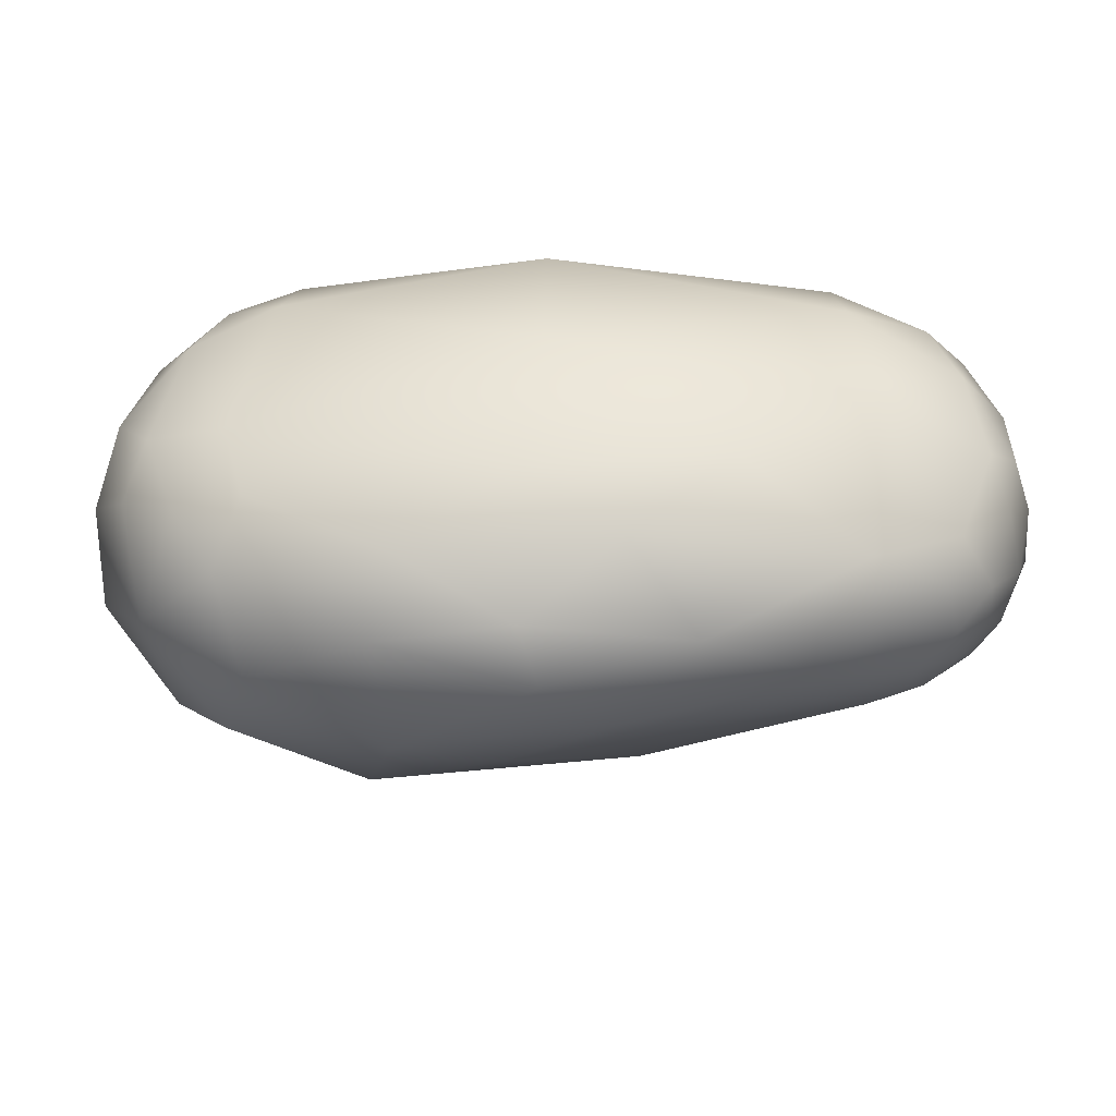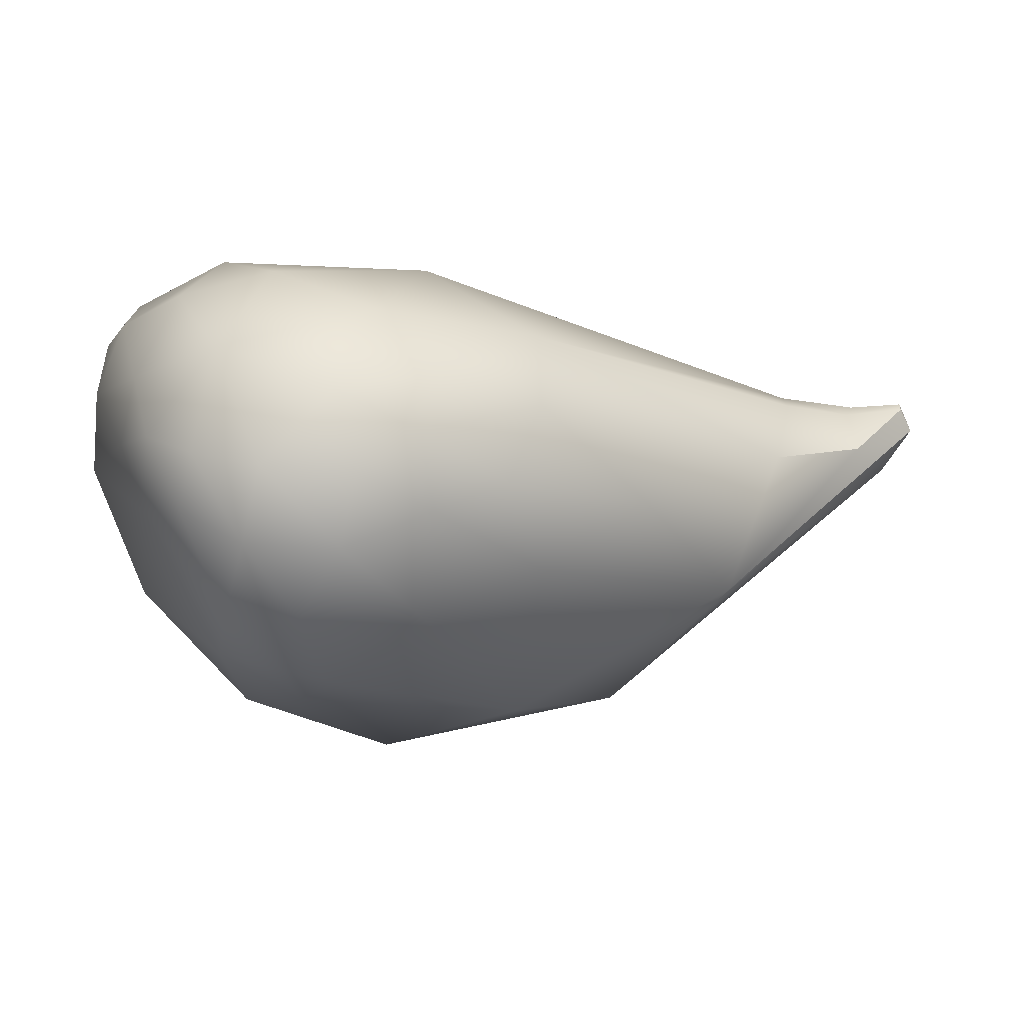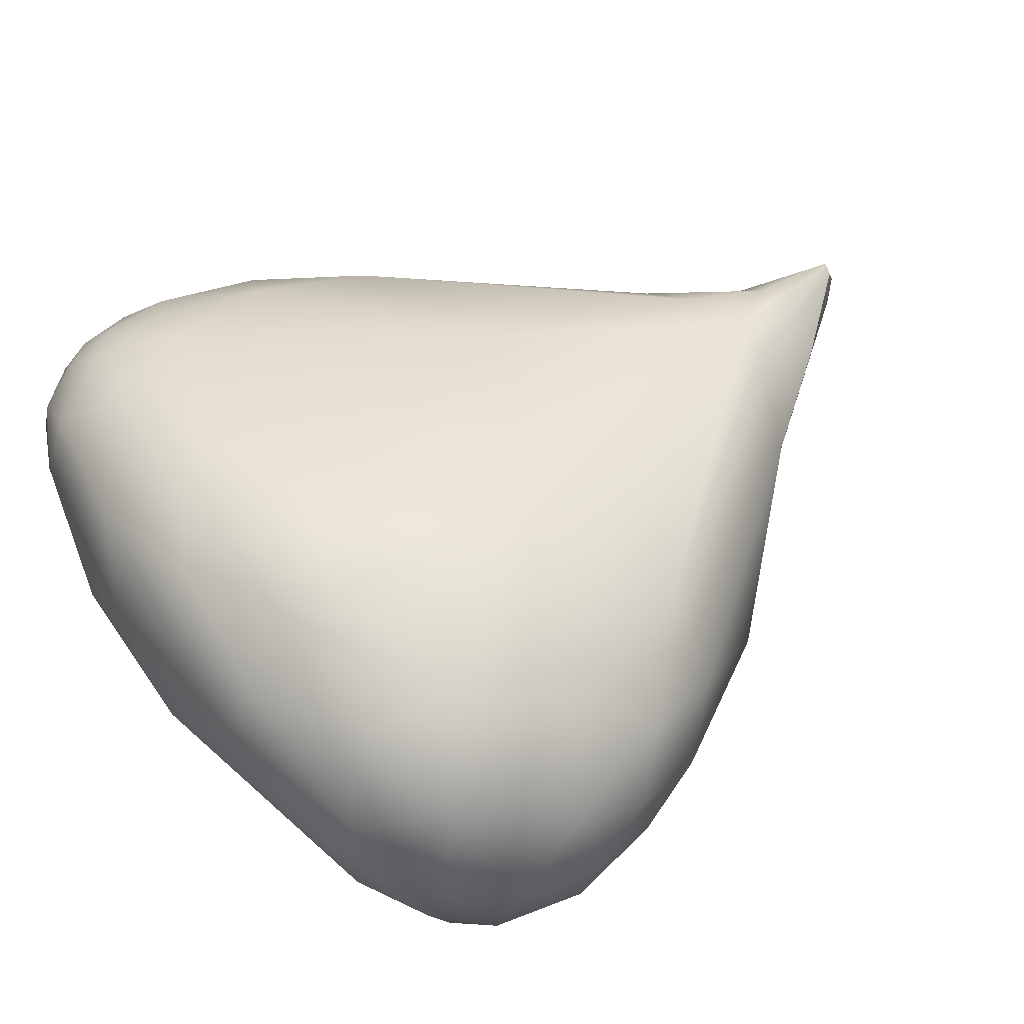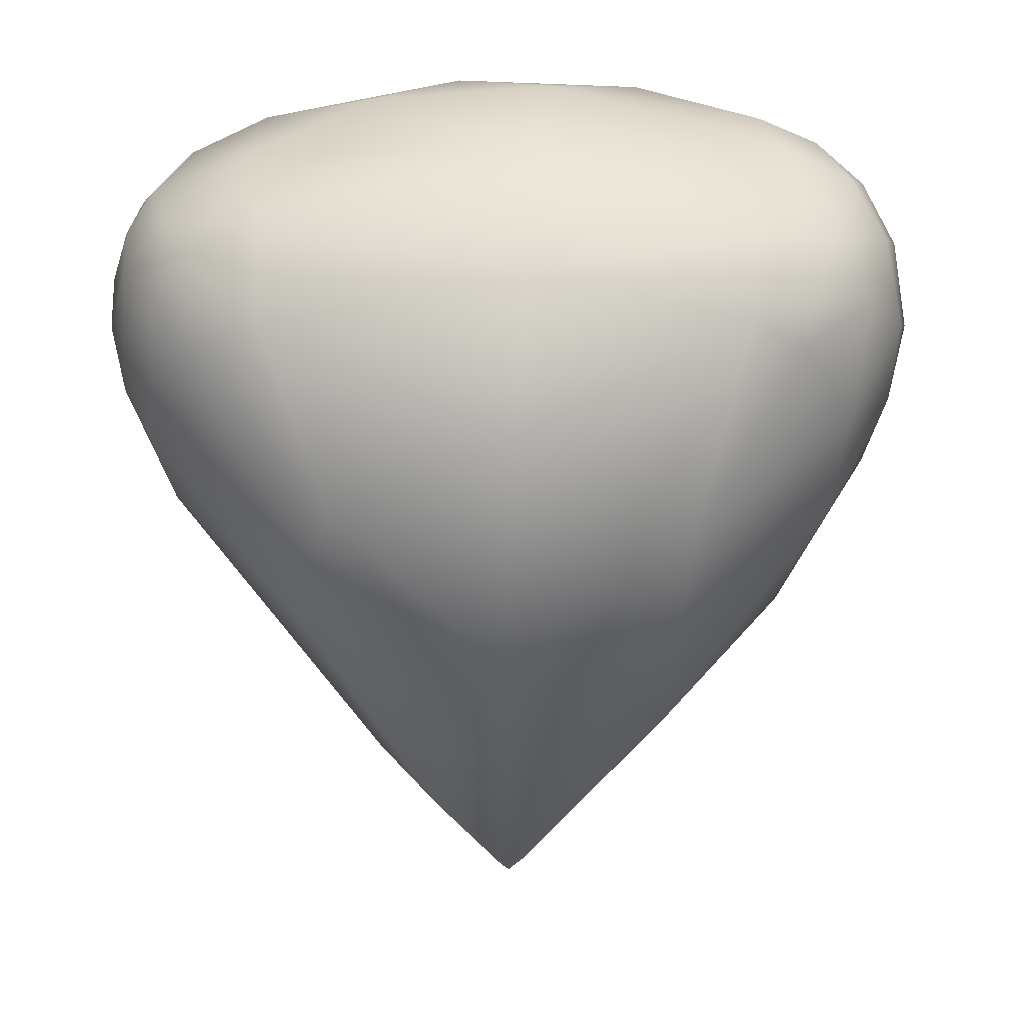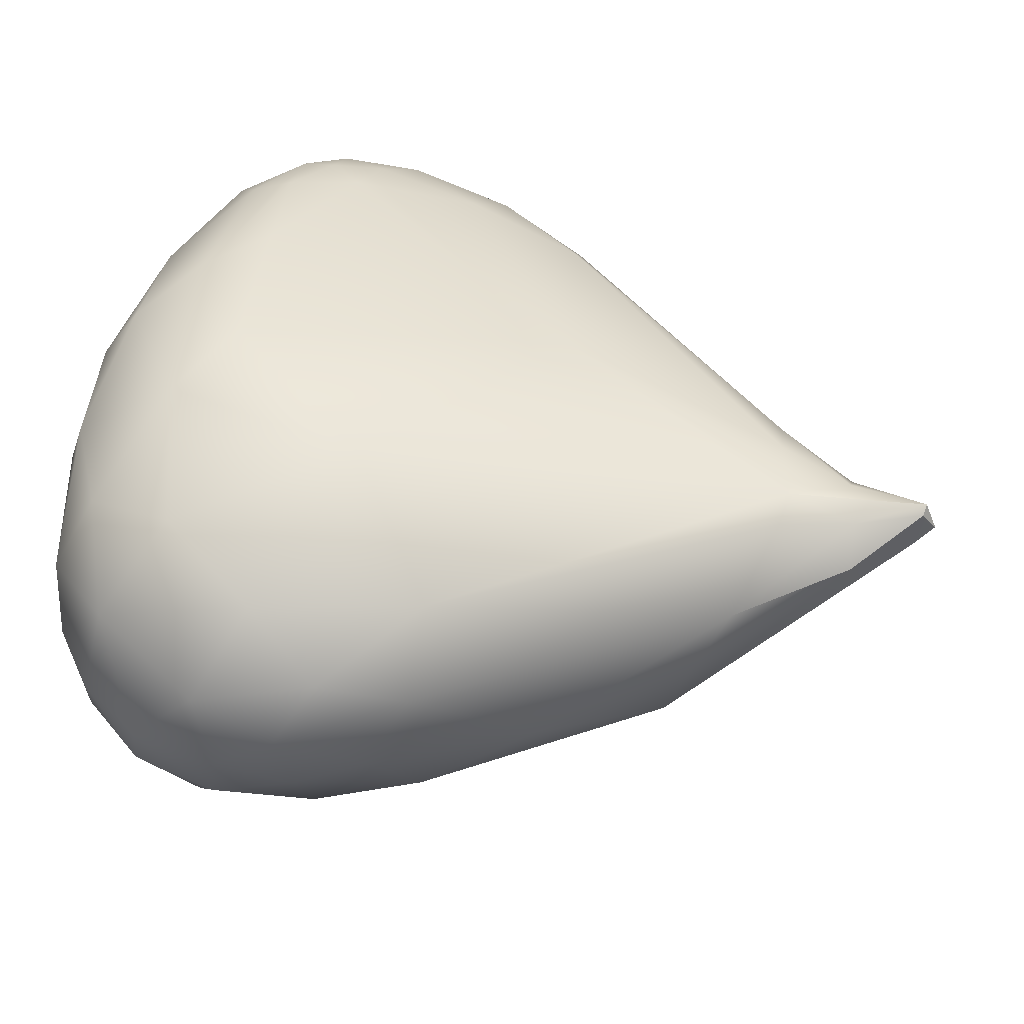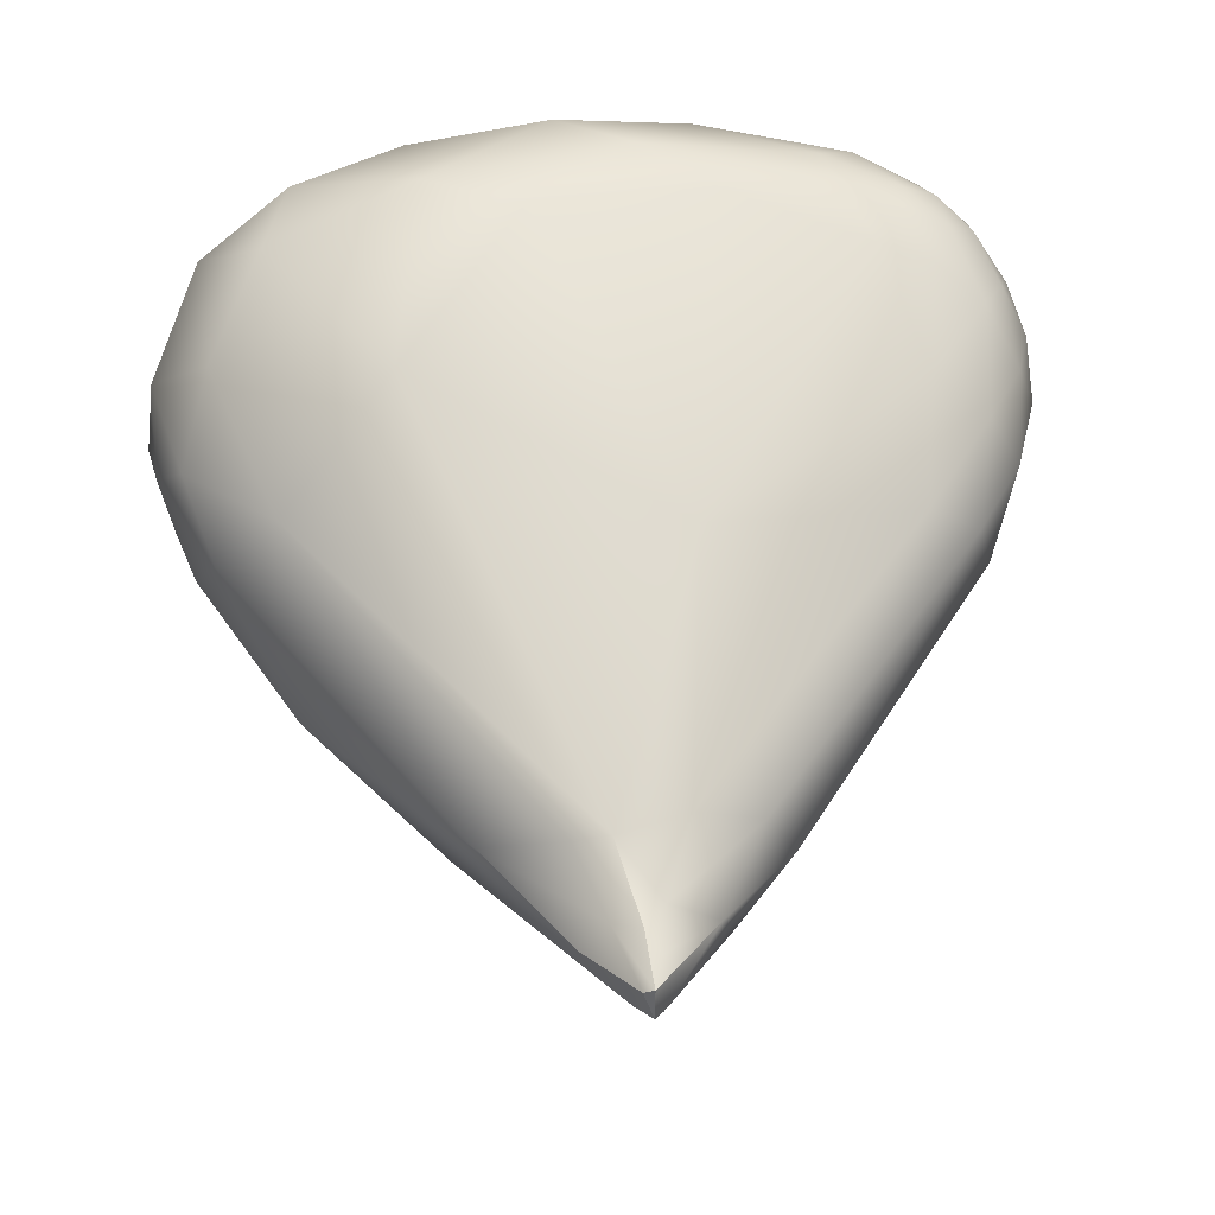
<metadata>
{"format":"obj","ext":"obj","renderer":"f3d","projection":"perspective","resolution":1024,"background":"white","views":[{"elev":75.1,"azim":-0.8,"up":"+Y"},{"elev":-2.2,"azim":-97.4,"up":"+Z"},{"elev":50.4,"azim":-126.1,"up":"+Z"},{"elev":14.2,"azim":178.5,"up":"+Y"},{"elev":46.8,"azim":-75.8,"up":"+Z"},{"elev":58.4,"azim":-4.7,"up":"+Z"}]}
</metadata>
<code>
v 30.84 -79.47 818.1
v 32.62 -78.59 812.7
v 31.64 -81.46 809.1
v 31.13 -77.3 805.1
v 32.47 -74.43 815.4
v 32.48 -75.99 808.4
v 32.61 -72.58 812
v 30.92 -70.91 805.7
v 31.33 -70.48 817.2
v 30.22 -72.97 820.1
v 31.11 -68.39 809.7
v 30.17 -66.36 814.2
v 28.82 -64.99 810.2
v 26.2 -92.14 816.6
v 27.75 -90.93 810.1
v 30.2 -85.75 815
v 29.34 -84.71 805.8
v 27.67 -84.65 819.9
v 28.47 -79.72 801.7
v 25.2 -76.29 798
v 28.45 -75.94 821.8
v 28.47 -72.09 801.3
v 25.52 -69.1 799.8
v 26.47 -69.83 823.4
v 27.47 -66.46 804.2
v 28.68 -68.31 820.9
v 28.64 -66.16 819.2
v 26.07 -65.99 822.4
v 24.98 -62.52 820
v 26.21 -62.46 816.7
v 21.97 -92.62 820.4
v 23.35 -82.77 823.2
v 19.39 -73.66 795.1
v 24.65 -73.76 824.4
v 20.47 -72.83 825.9
v 19.48 -65.98 799.4
v 23.3 -66.82 824.7
v 23.03 -69.69 825.3
v 20.89 -61.61 807.2
v 20.29 -61.67 822.9
v 19.92 -59.67 818.7
v 17.81 -96.94 798.4
v 14.04 -88.37 792.9
v 18.33 -67.26 826.5
v 17.32 -64.08 825.8
v 10.71 -113.7 810.7
v 9.01 -68.64 828.2
v 8.368 -59.22 824.4
v 10.98 -57.69 812.3
v 4.602 -120.8 815.5
v 5.805 -118.8 809.6
v 8.31 -114 816.5
v 5.422 -95.54 825.1
v 3.594 -64.33 828.6
v 3.512 -56.53 817.9
v 0.3761 -127.2 817
v 0.1016 -126.8 815.2
v 0.1779 -124.6 819.2
v 3.126 -114.7 819.6
v 0.7631 -120.9 819
v 0.4697 -101.2 793.7
v -0.3597 -81.5 789.7
v -1.334 -69.52 793.7
v -1.684 -60.84 802.8
v -2.24 -60.32 827.1
v -3.895 -56.65 813
v -3.615 -57.73 823.6
v -0.6422 -128.2 817.3
v -1.019 -125.4 813.7
v -1.948 -126.7 816.2
v -0.5464 -127.3 819.6
v -0.8616 -122.7 819.3
v -1.34 -127.1 819.1
v -3.048 -121.8 818.5
v -5.21 -122.1 815.3
v -2.378 -116.1 819.9
v -5.127 -115.9 819
v -4.78 -70.5 830
v -11.52 -113.4 814.1
v -14.66 -90.82 793.2
v -12.33 -67.32 829.6
v -13.32 -59.33 824.2
v -11.6 -57.18 818.8
v -13.41 -108.8 803.1
v -14.79 -83.51 828.8
v -19.11 -73.29 794.4
v -20.17 -67.08 798
v -23.5 -100.2 809.6
v -23.46 -75.68 795.9
v -24.26 -71.84 796.8
v -26.45 -67.42 801
v -23.94 -70.95 827.3
v -21.94 -63.83 825.5
v -23.66 -60.53 819
v -21.7 -59.48 814
v -26.58 -61.54 814.4
v -23.1 -61.28 808.8
v -26.92 -91.38 804.5
v -23.63 -91.34 822.6
v -28.63 -91.04 816.9
v -30.72 -88.27 810.8
v -28.07 -82.33 800.6
v -30.7 -84.36 819.1
v -28.21 -78.65 824
v -29.32 -72.83 800.7
v -31.39 -68.6 806.3
v -29.23 -66.55 820.9
v -30.42 -64.87 812.9
v -28.72 -64.04 808.7
v -33.14 -81.49 814.4
v -32.45 -82.47 808.7
v -34.15 -76.71 811.4
v -32.77 -75.67 805.9
v -33.12 -75.07 817.6
v -33.08 -69.77 811.9
v 0.1016 -126.8 815.2
v -0.6422 -128.2 817.3
v -0.6422 -128.2 817.3
v -0.6422 -128.2 817.3
v -1.948 -126.7 816.2
v -0.5464 -127.3 819.6
v -0.5464 -127.3 819.6
v -0.5464 -127.3 819.6
v -0.8616 -122.7 819.3
v -1.34 -127.1 819.1
v -1.34 -127.1 819.1
v -5.21 -122.1 815.3
g grp1
f 16 3 2
f 1 2 5
f 1 16 2
f 3 6 2
f 2 7 5
f 6 3 4
f 17 4 3
f 4 17 19
f 19 22 4
f 8 4 22
f 9 10 5
f 5 7 9
f 1 5 10
f 2 6 7
f 6 8 7
f 4 8 6
f 8 22 25
f 27 26 9
f 7 11 12
f 12 9 7
f 11 13 12
f 7 8 11
f 25 11 8
f 25 13 11
f 15 3 16
f 15 17 3
f 15 42 17
f 16 18 14
f 14 18 31
f 31 18 32
f 14 15 16
f 17 42 19
f 18 16 1
f 22 19 20
f 18 1 21
f 21 1 10
f 32 18 21
f 25 22 23
f 22 20 23
f 10 26 24
f 24 21 10
f 34 21 24
f 24 38 34
f 38 24 37
f 10 9 26
f 36 25 23
f 24 28 37
f 37 28 40
f 27 9 12
f 26 27 28
f 24 26 28
f 27 12 30
f 29 28 27
f 29 27 30
f 40 28 29
f 12 13 30
f 30 13 39
f 13 25 39
f 14 46 15
f 46 42 15
f 31 52 14
f 52 31 59
f 42 20 19
f 42 43 20
f 31 32 53
f 35 32 34
f 35 53 32
f 20 43 33
f 34 32 21
f 20 33 23
f 33 36 23
f 63 36 33
f 34 38 35
f 38 44 35
f 38 37 44
f 40 45 37
f 36 39 25
f 39 36 64
f 29 30 41
f 40 29 41
f 30 39 41
f 49 41 39
f 51 61 42
f 46 14 52
f 59 31 53
f 62 33 43
f 37 45 44
f 44 47 35
f 54 47 44
f 44 45 54
f 48 45 40
f 48 40 41
f 39 64 49
f 51 42 46
f 43 42 61
f 62 63 33
f 47 53 35
f 45 48 54
f 41 49 55
f 55 49 66
f 49 64 66
f 57 69 51
f 46 50 51
f 52 50 46
f 61 51 69
f 69 84 61
f 48 65 54
f 41 55 48
f 56 51 50
f 116 51 56
f 50 71 56
f 68 56 71
f 68 116 56
f 117 69 57
f 58 50 60
f 50 58 121
f 121 58 72
f 60 72 58
f 59 60 52
f 50 52 60
f 76 60 59
f 76 59 53
f 43 61 62
f 78 53 47
f 64 63 87
f 54 78 47
f 64 36 63
f 81 54 65
f 67 55 83
f 65 48 67
f 67 48 55
f 55 66 83
f 118 122 73
f 125 70 119
f 120 69 117
f 126 123 74
f 74 123 124
f 60 76 72
f 74 124 76
f 75 126 74
f 70 125 127
f 69 120 84
f 74 76 77
f 80 61 84
f 62 61 80
f 81 78 54
f 82 81 65
f 82 65 67
f 82 67 83
f 84 70 127
f 77 79 74
f 75 74 79
f 84 127 79
f 76 99 77
f 99 79 77
f 76 53 85
f 86 63 62
f 78 85 53
f 79 88 84
f 88 98 84
f 98 80 84
f 80 98 102
f 102 89 80
f 99 76 85
f 62 80 86
f 89 86 80
f 86 87 63
f 86 90 87
f 81 85 78
f 83 66 95
f 79 99 100
f 79 100 88
f 99 85 104
f 91 87 90
f 91 90 105
f 86 89 90
f 85 92 104
f 97 64 87
f 87 91 97
f 92 85 81
f 93 92 81
f 92 93 107
f 93 81 82
f 93 82 94
f 107 93 94
f 94 82 83
f 94 83 95
f 95 97 96
f 109 96 97
f 95 96 94
f 96 107 94
f 97 66 64
f 97 95 66
f 100 99 103
f 88 100 101
f 88 101 98
f 98 101 111
f 104 103 99
f 98 111 102
f 89 102 105
f 102 113 105
f 113 106 105
f 89 105 90
f 104 92 107
f 91 109 97
f 91 106 109
f 106 91 105
f 109 108 96
f 106 108 109
f 107 96 108
f 101 100 110
f 103 110 100
f 101 110 111
f 110 112 111
f 114 112 110
f 110 103 114
f 112 113 111
f 102 111 113
f 107 114 104
f 103 104 114
f 107 108 115
f 106 115 108
f 115 113 112
f 113 115 106
f 115 114 107
f 112 114 115

</code>
